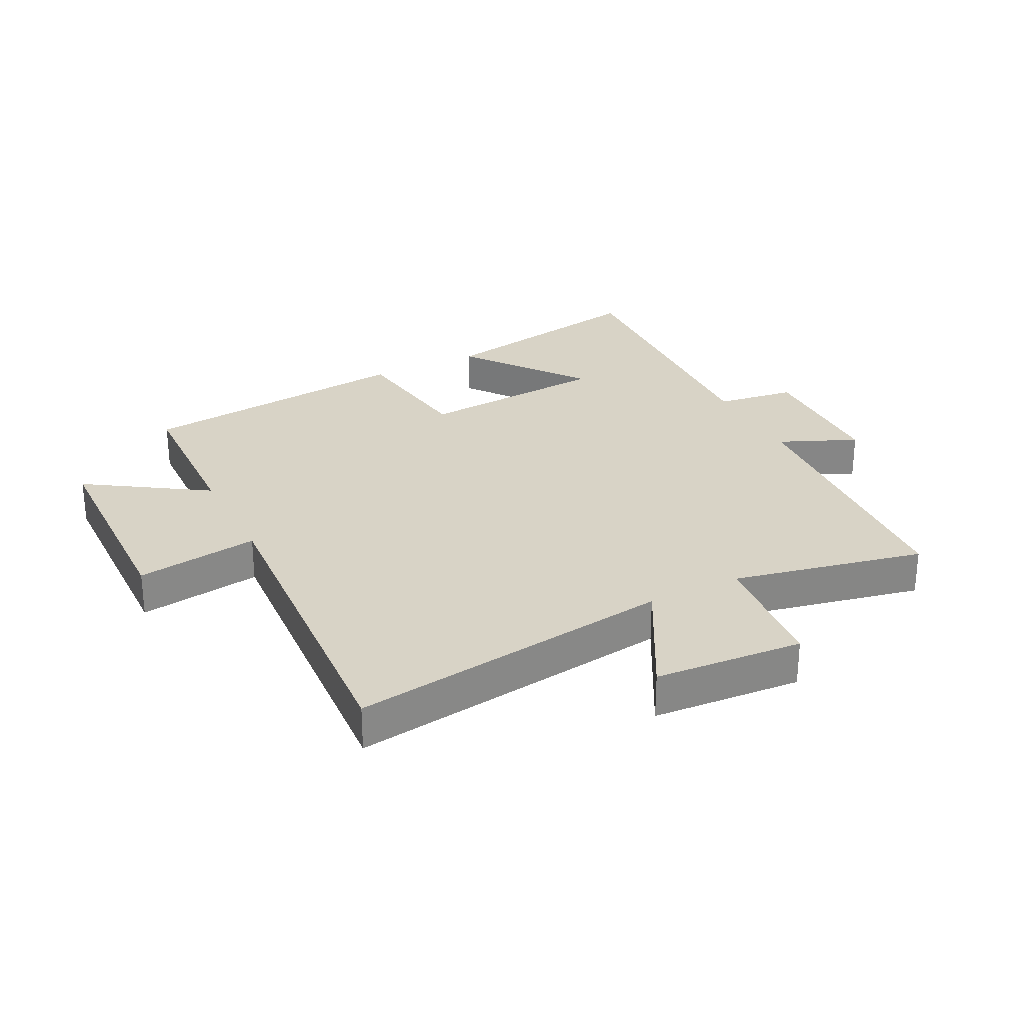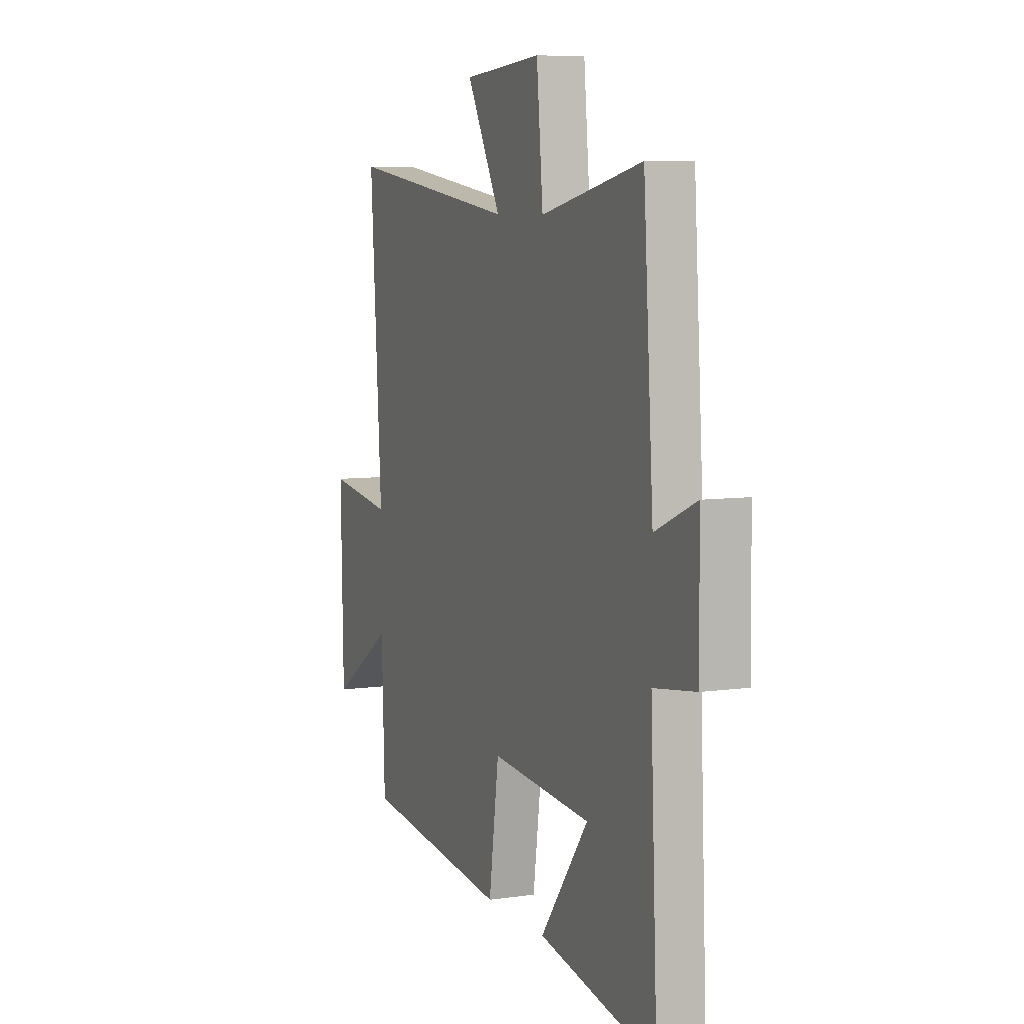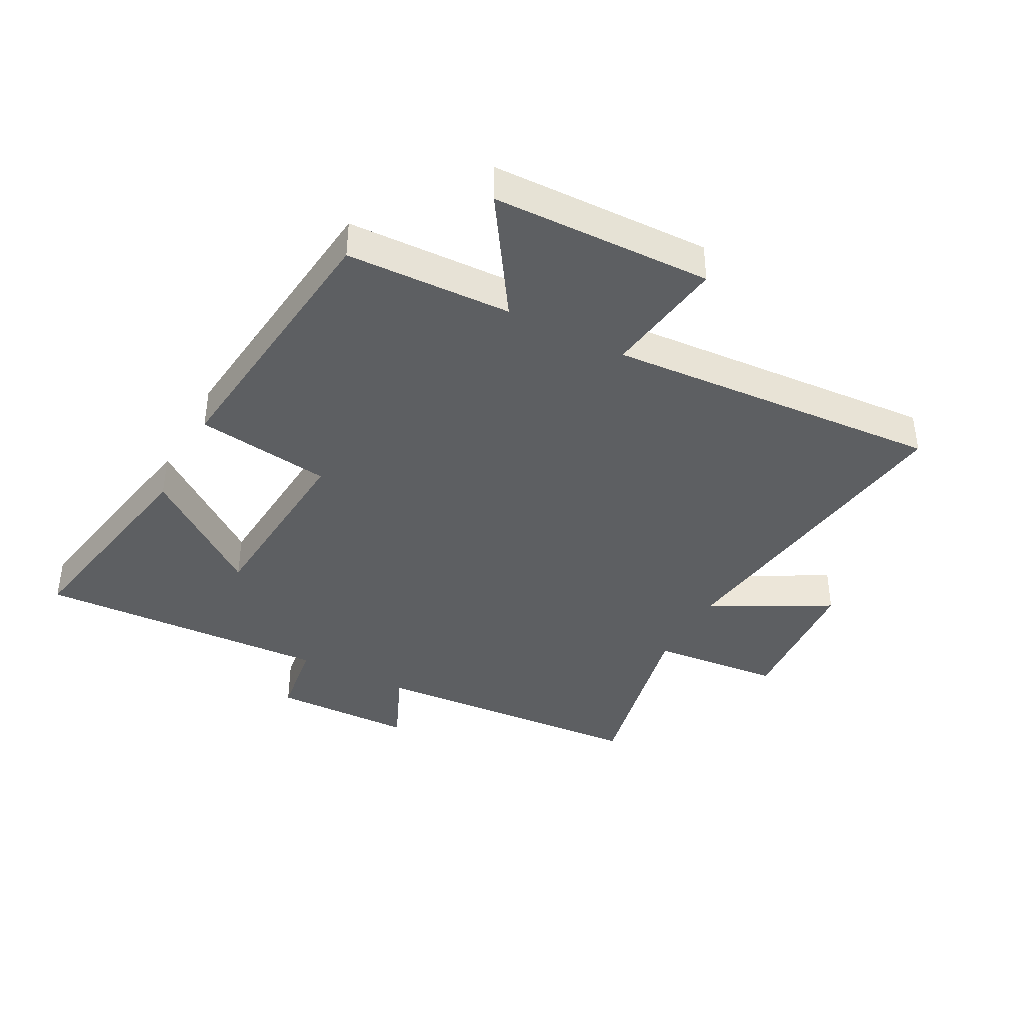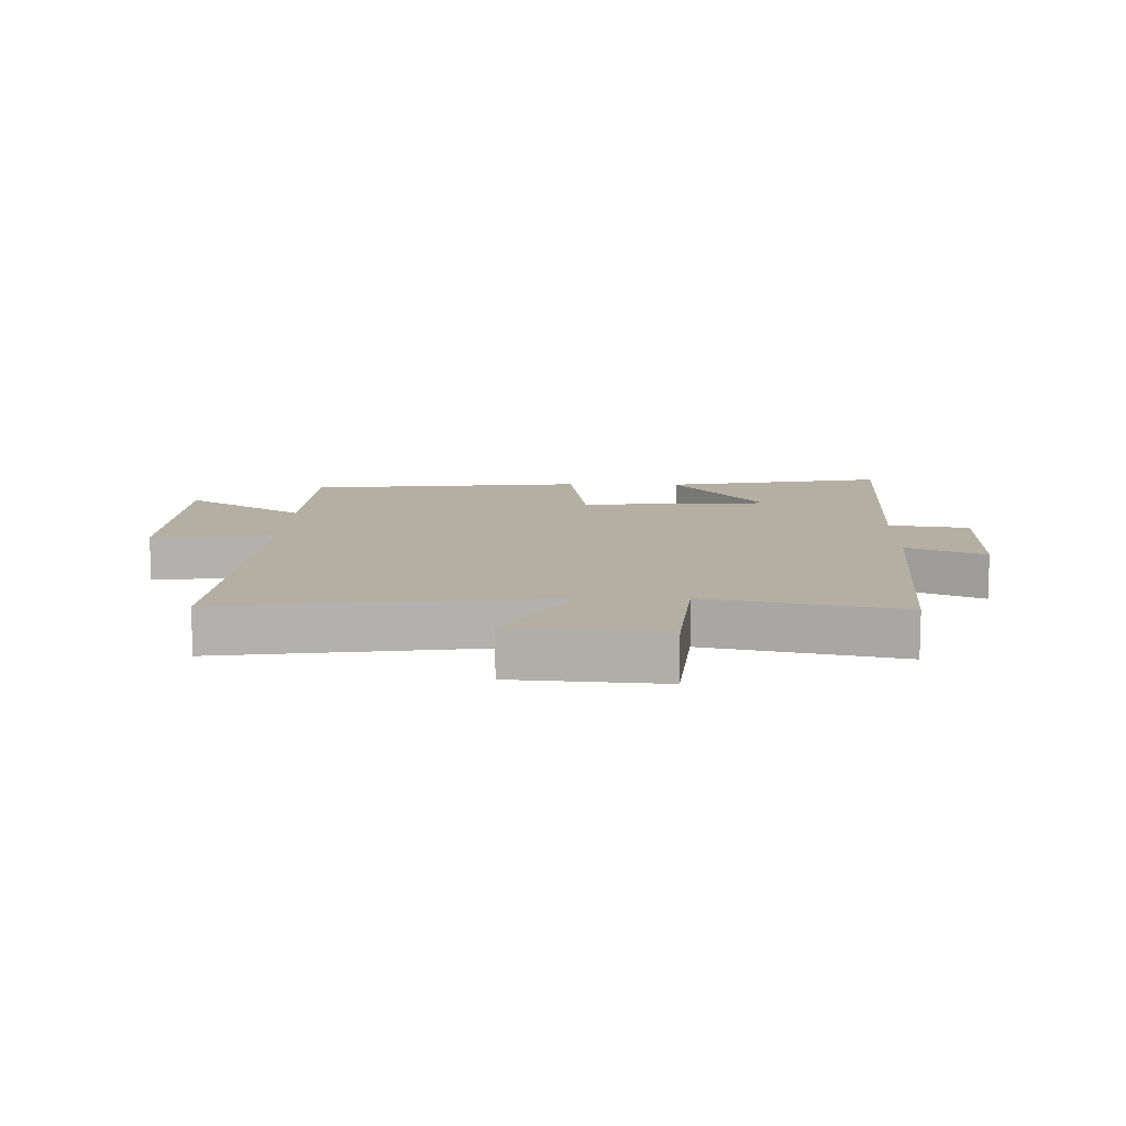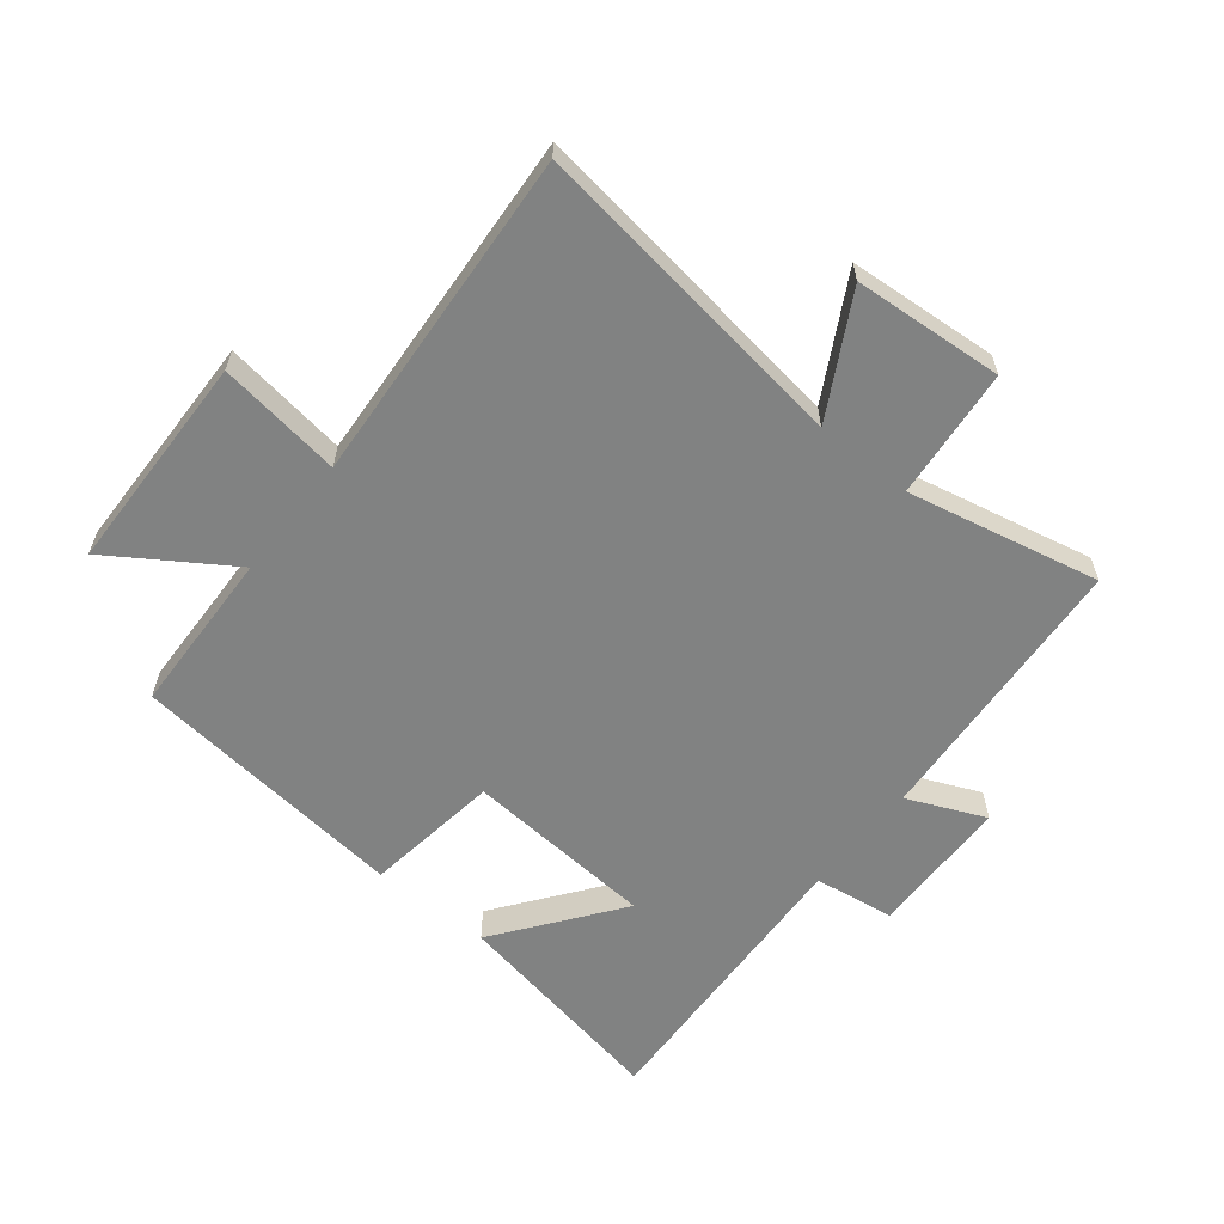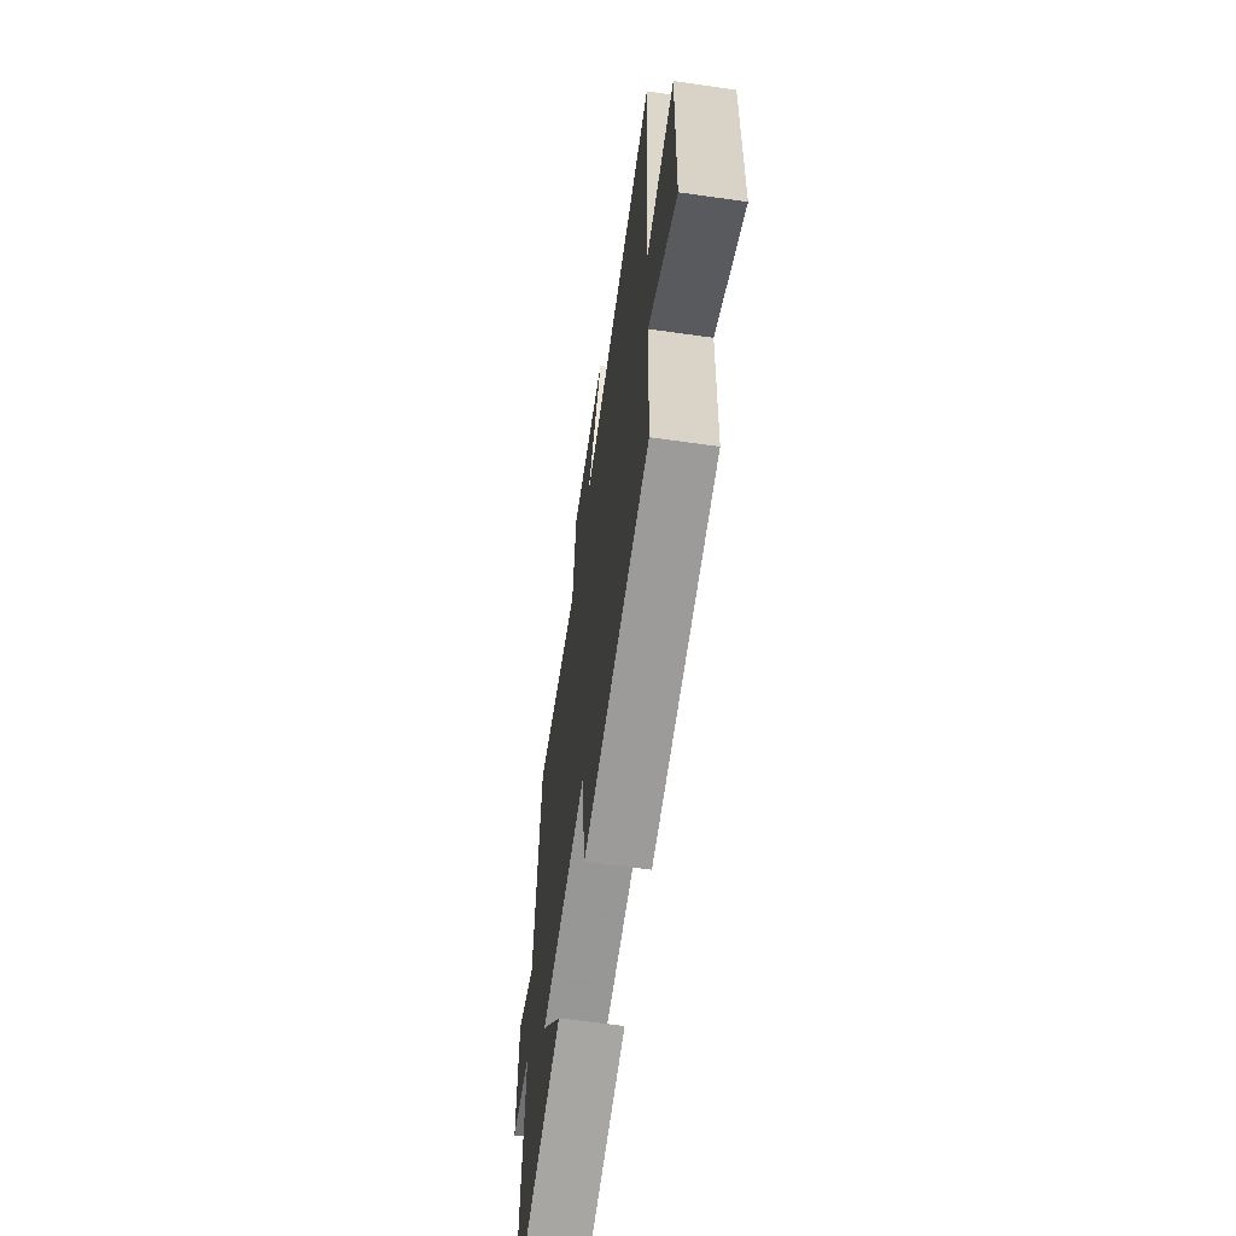
<metadata>
{"format":"obj","ext":"obj","renderer":"f3d","projection":"perspective","resolution":1024,"background":"white","views":[{"elev":28.1,"azim":-26.9,"up":"+Y"},{"elev":7.1,"azim":67.3,"up":"+Z"},{"elev":-39.6,"azim":-117.9,"up":"+Y"},{"elev":11.2,"azim":1.5,"up":"+Y"},{"elev":-60.6,"azim":-38.6,"up":"+Y"},{"elev":-63.6,"azim":-98.2,"up":"+Z"}]}
</metadata>
<code>
v -0.536 0.07 0.574
v -0.003 0.07 0.5
v -0.109 0.07 0.695
v 0.135 0.07 0.713
v 0.155 0.07 0.5
v 0.469 0.07 0.567
v 0.5 0.07 0.11
v 0.627 0.07 0.165
v 0.631 0.07 -0.067
v 0.5 0.07 -0.086
v 0.522 0.07 -0.568
v 0.158 0.07 -0.5
v 0.307 0.07 -0.302
v -0.005 0.07 -0.278
v -0.036 0.07 -0.5
v -0.491 0.07 -0.45
v -0.5 0.07 -0.179
v -0.694 0.07 -0.306
v -0.702 0.07 0.054
v -0.5 0.07 0.025
v -0.536 0 0.574
v -0.003 0 0.5
v -0.109 0 0.695
v 0.135 0 0.713
v 0.155 0 0.5
v 0.469 0 0.567
v 0.5 0 0.11
v 0.627 0 0.165
v 0.631 0 -0.067
v 0.5 0 -0.086
v 0.522 0 -0.568
v 0.158 0 -0.5
v 0.307 0 -0.302
v -0.005 0 -0.278
v -0.036 0 -0.5
v -0.491 0 -0.45
v -0.5 0 -0.179
v -0.694 0 -0.306
v -0.702 0 0.054
v -0.5 0 0.025
f 17 18 19 20
f 15 16 17 20
f 14 15 20 1
f 13 14 1 2
f 10 11 12 13
f 10 13 2
f 7 8 9 10
f 5 6 7 10
f 5 10 2 3
f 3 4 5
f 40 39 38 37
f 40 37 36 35
f 21 40 35 34
f 22 21 34 33
f 33 32 31 30
f 22 33 30
f 30 29 28 27
f 30 27 26 25
f 23 22 30 25
f 25 24 23
f 1 21 22 2
f 2 22 23 3
f 3 23 24 4
f 4 24 25 5
f 5 25 26 6
f 6 26 27 7
f 7 27 28 8
f 8 28 29 9
f 9 29 30 10
f 10 30 31 11
f 11 31 32 12
f 12 32 33 13
f 13 33 34 14
f 14 34 35 15
f 15 35 36 16
f 16 36 37 17
f 17 37 38 18
f 18 38 39 19
f 19 39 40 20
f 20 40 21 1

</code>
